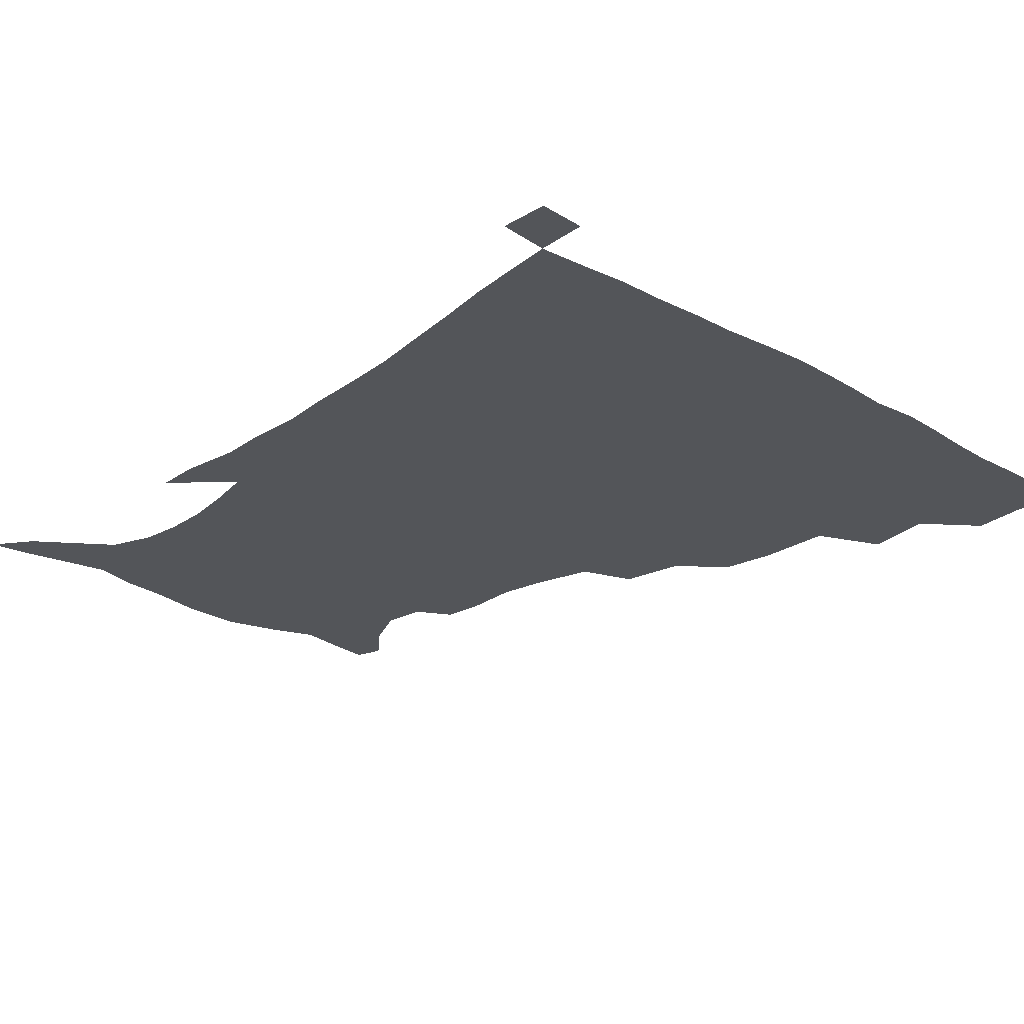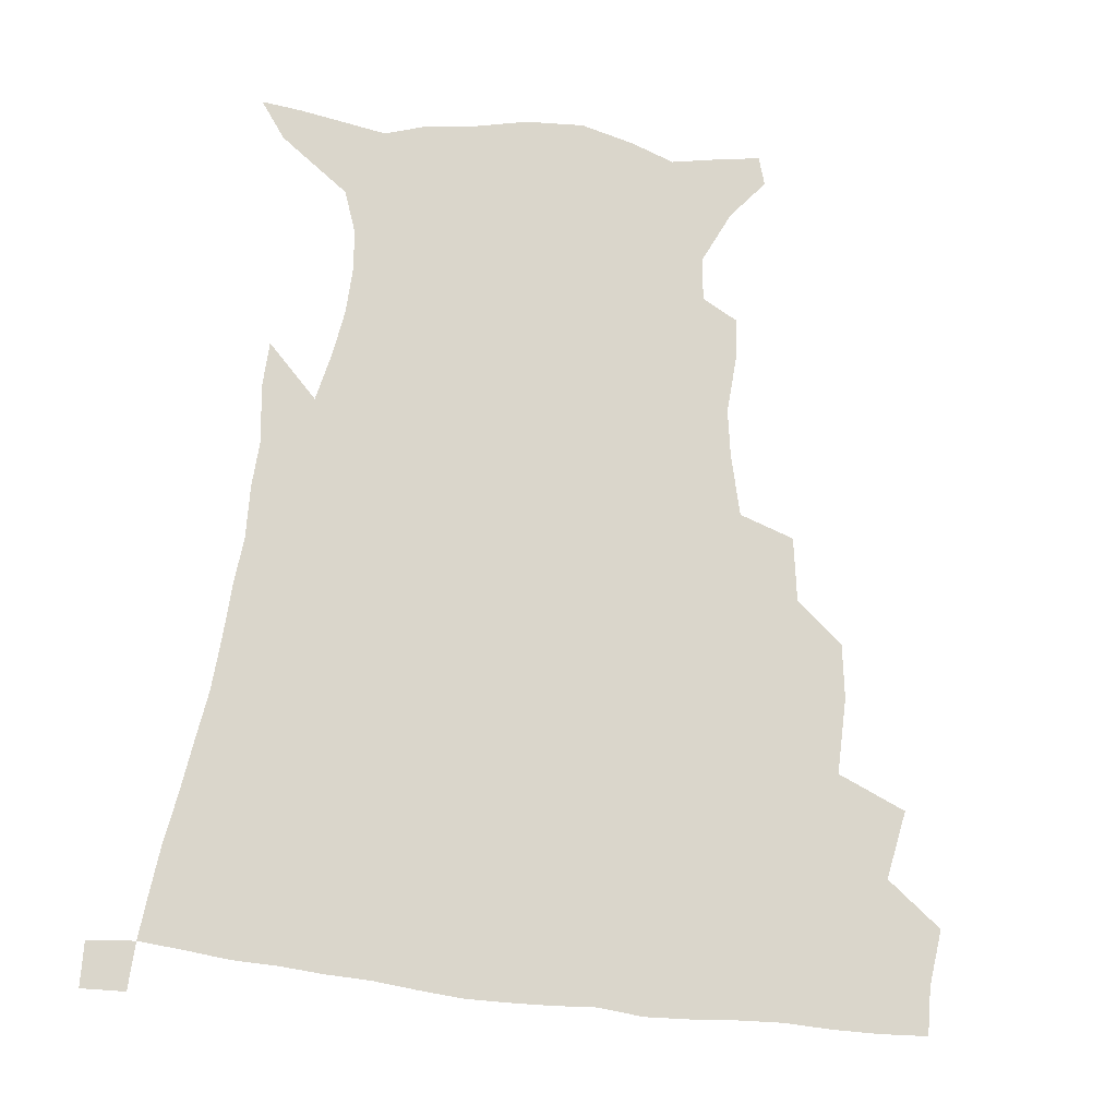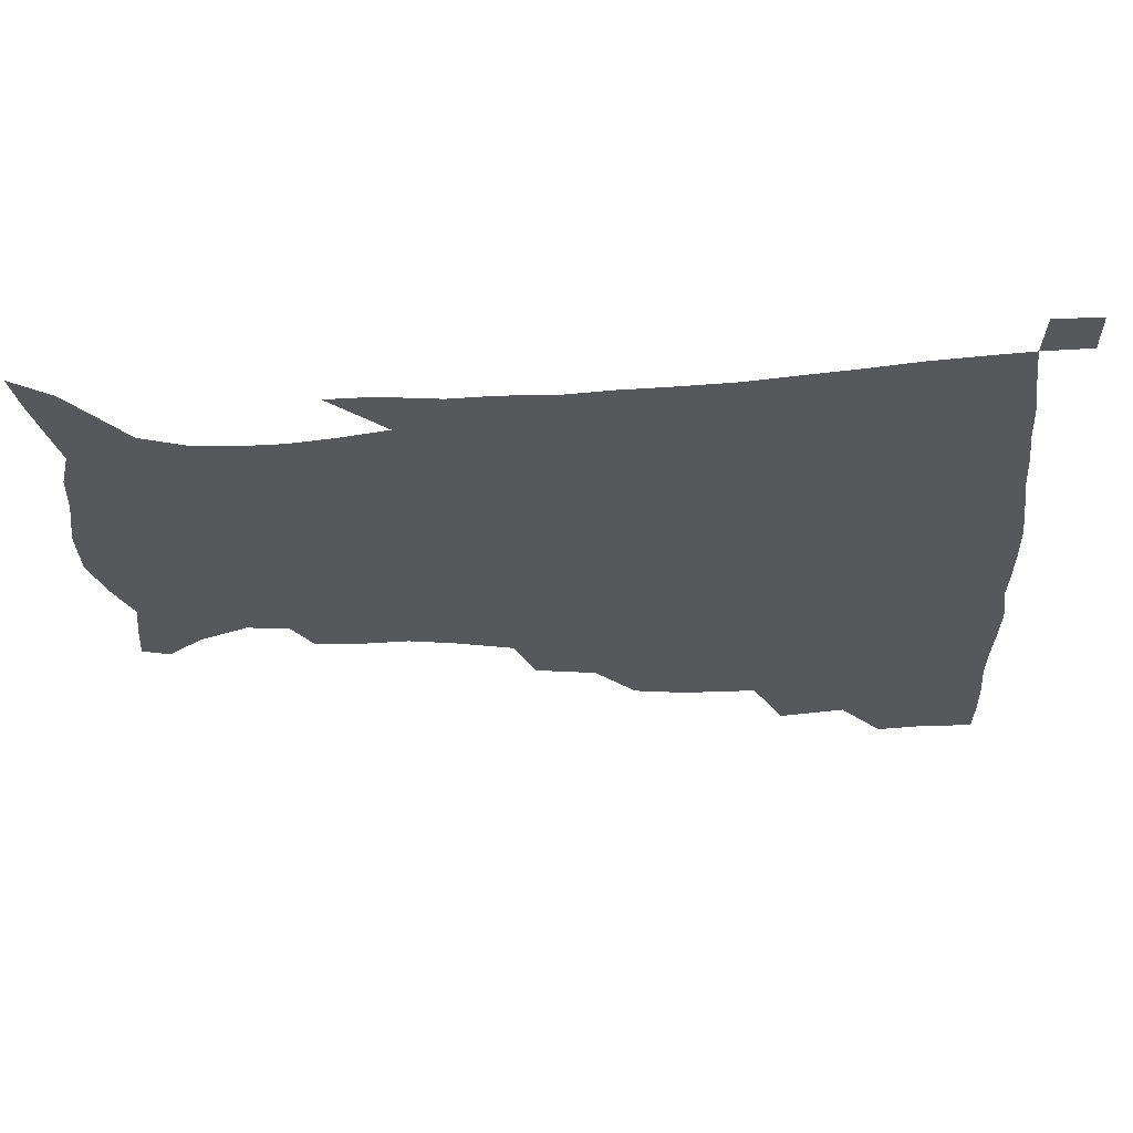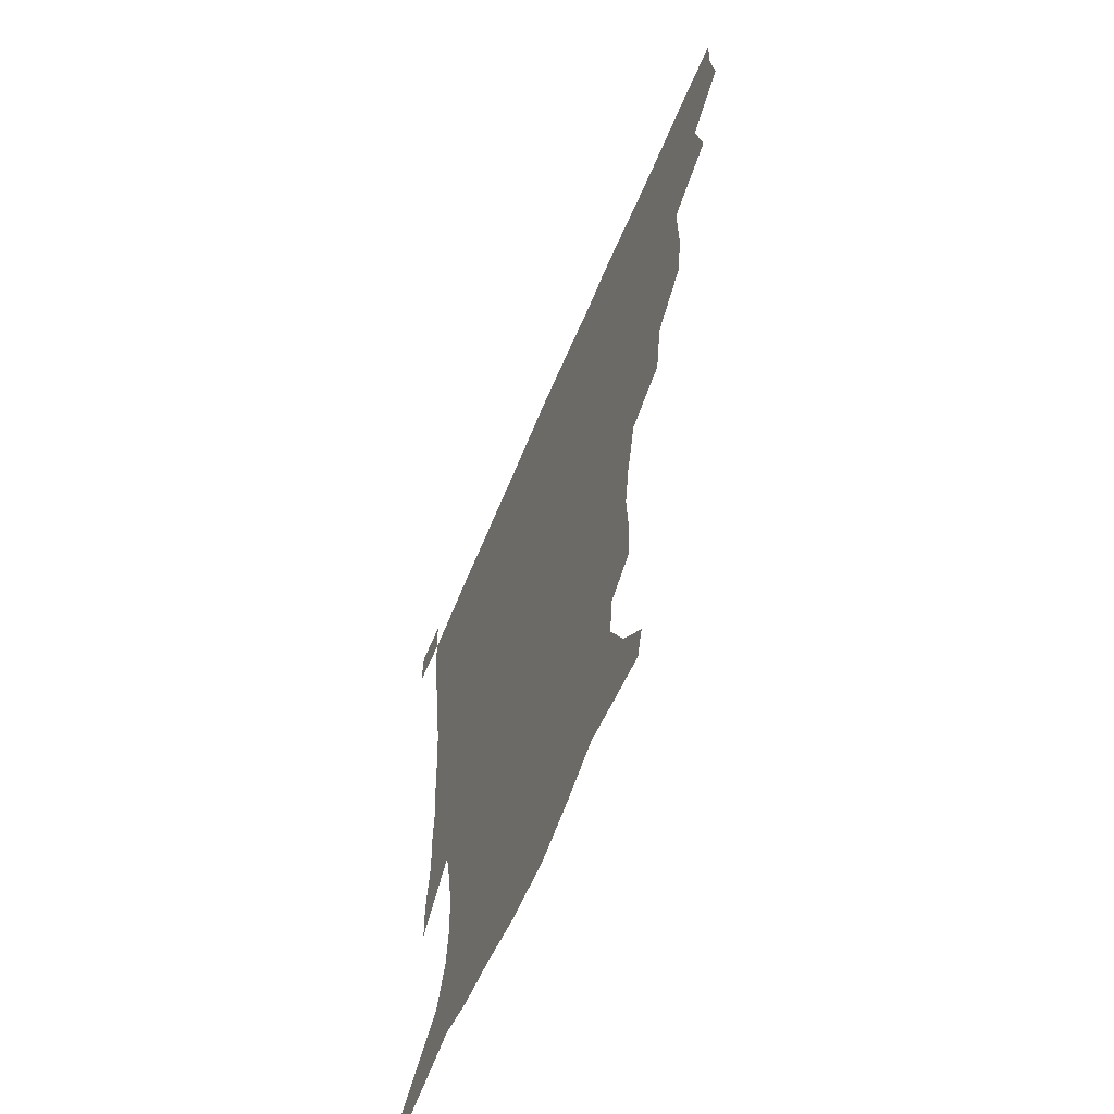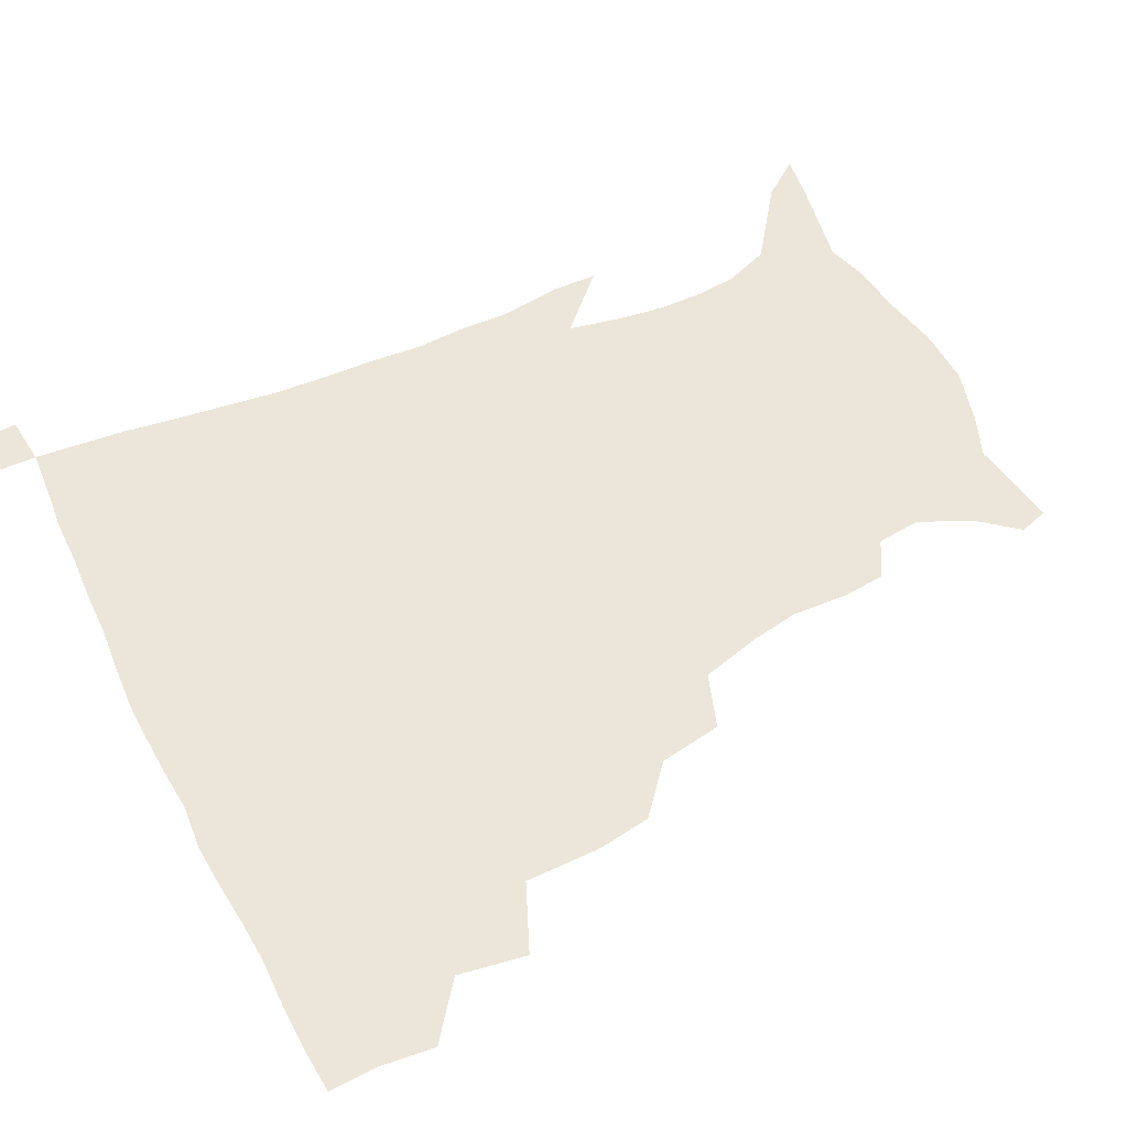
<metadata>
{"format":"obj","ext":"obj","renderer":"f3d","projection":"perspective","resolution":1024,"background":"white","views":[{"elev":-24.2,"azim":137.2,"up":"+Z"},{"elev":73.9,"azim":-173.4,"up":"+Z"},{"elev":-28.4,"azim":93.7,"up":"+Z"},{"elev":-63.3,"azim":-112.7,"up":"+Y"},{"elev":56.1,"azim":-116.4,"up":"+Z"}]}
</metadata>
<code>
v 435.2 401 0
v 437.3 419.4 0
v 436.7 435.1 0
v 449.5 364.2 0
v 453.4 386.9 0
v 452.9 403.7 0
v 452.7 419.8 0
v 451.9 436.1 0
v 474.5 311.3 0
v 471.8 329 0
v 472 354.4 0
v 470.8 373.1 0
v 470.4 389.9 0
v 468.9 405.2 0
v 467.9 420.7 0
v 467.1 436.5 0
v 493.7 276.5 0
v 490.3 297.6 0
v 489.1 320.6 0
v 487.8 339.9 0
v 487.9 360.7 0
v 486.8 376.5 0
v 485.5 391.3 0
v 484.3 406.1 0
v 483.5 421 0
v 482.9 436.2 0
v 520 200.7 0
v 518.8 214.9 0
v 519.8 234 0
v 517.2 249.7 0
v 512 270.1 0
v 507.1 289.5 0
v 507 314.7 0
v 505 331 0
v 503 346.1 0
v 502.3 362.9 0
v 501.4 377.9 0
v 500.2 392.3 0
v 499.1 406.8 0
v 498.3 421.5 0
v 497.7 437.1 0
v 515 148.7 0
v 525.7 161.9 0
v 533.6 179.2 0
v 532.1 194 0
v 532.5 214.8 0
v 531 229.8 0
v 529.6 246.7 0
v 526.4 263.8 0
v 523.1 280.7 0
v 520.4 297.5 0
v 519.9 319 0
v 518.4 333.7 0
v 517.7 350 0
v 516.5 364.1 0
v 516 378.9 0
v 514.6 393 0
v 513.8 407.4 0
v 513 421.8 0
v 512.3 438.5 0
v 517.9 139.2 0
v 529.8 153.1 0
v 539 169.1 0
v 542.8 186 0
v 542.5 203.2 0
v 543.7 225.3 0
v 542 240.3 0
v 539.8 254.2 0
v 537 268.2 0
v 534.9 286 0
v 534.2 305.2 0
v 533 321.2 0
v 532.3 336.5 0
v 531.9 351.9 0
v 531.1 365.7 0
v 530.9 379.9 0
v 529.6 393.6 0
v 528.6 408 0
v 527.6 423.3 0
v 526.6 439.4 0
v 531.3 141.1 0
v 544.9 158.3 0
v 552.8 178.4 0
v 553.5 193.1 0
v 553.8 209 0
v 554.1 231.4 0
v 552.9 245.4 0
v 551.5 261.8 0
v 549.1 274.3 0
v 547.8 291.1 0
v 547.3 308.7 0
v 546.5 323.8 0
v 546.3 338.8 0
v 545.8 352.9 0
v 545.6 367 0
v 544.8 380.2 0
v 544.2 393.9 0
v 544 407.8 0
v 543 422.4 0
v 541.8 438.1 0
v 547.9 144 0
v 560.2 163.7 0
v 563.6 179.8 0
v 564.3 196.2 0
v 565.6 216.2 0
v 564.8 231.9 0
v 563.8 248.6 0
v 562.7 263.4 0
v 561.3 278.5 0
v 560.7 295.1 0
v 560.5 311.2 0
v 559.6 323.7 0
v 559.7 340 0
v 559.8 354.2 0
v 559.5 367.4 0
v 558.7 380.4 0
v 558.8 394.2 0
v 558.4 408 0
v 557.4 422.5 0
v 555.9 439.2 0
v 562.9 138.4 0
v 573.2 164.8 0
v 575.9 184 0
v 576.1 197.1 0
v 576.2 217.9 0
v 576.4 233.4 0
v 575.2 248.4 0
v 574.6 263.8 0
v 573.6 277.8 0
v 573 294.1 0
v 573 311.4 0
v 573.5 327.3 0
v 573 339.9 0
v 573.2 354 0
v 573.6 367.8 0
v 573.3 380.7 0
v 573.6 394.4 0
v 573.2 407.8 0
v 571.5 423.5 0
v 569.9 439.9 0
v 580.7 133.7 0
v 586.3 164.6 0
v 587.4 184.4 0
v 588.1 204.1 0
v 587.9 219.6 0
v 587.8 237.4 0
v 587.3 250.9 0
v 586.7 268.2 0
v 586.9 282 0
v 586.1 296.8 0
v 586.1 313.4 0
v 586.3 327.8 0
v 586.7 341.3 0
v 587 355.7 0
v 587.2 367.6 0
v 588.1 381.7 0
v 587.8 394.7 0
v 587.3 407.9 0
v 585.7 423.9 0
v 583.9 440.3 0
v 600.4 134.5 0
v 599.8 163.4 0
v 599.5 184.1 0
v 599.5 200.6 0
v 599.6 217.8 0
v 599.1 235.2 0
v 598.9 251.9 0
v 599 265.4 0
v 598.5 283.7 0
v 598.8 297.2 0
v 598.8 313 0
v 599.4 325.7 0
v 599.7 341.4 0
v 600.2 354.5 0
v 601.3 369 0
v 601.8 382 0
v 601.9 395 0
v 601.2 409.2 0
v 600.1 424.1 0
v 598.5 439.4 0
v 619.5 138.5 0
v 614.5 160.3 0
v 611.3 182.9 0
v 610.5 200.2 0
v 610.8 218.2 0
v 610.5 235.7 0
v 610.7 249.7 0
v 611.1 266.1 0
v 610.9 280.9 0
v 611.1 296.6 0
v 611.3 311.6 0
v 612.3 328.3 0
v 612.8 340.9 0
v 613.5 353.7 0
v 614.4 368.7 0
v 615.2 381.9 0
v 615.9 395 0
v 616.7 408.5 0
v 615.9 422.7 0
v 614.1 438 0
v 636 140.6 0
v 627.5 161.6 0
v 624.5 177.7 0
v 621.6 197.2 0
v 621.1 218.8 0
v 621.6 235 0
v 622.5 248.6 0
v 622.6 266.3 0
v 623.8 277.9 0
v 623.5 293.8 0
v 623.9 308.5 0
v 624 327.4 0
v 625.3 341.3 0
v 626.6 353.5 0
v 627.7 367.3 0
v 628.8 380.8 0
v 629.8 394.5 0
v 631.1 408.2 0
v 630.6 422.3 0
v 629 437.8 0
v 649.6 144.8 0
v 640.8 160.4 0
v 634.5 179.7 0
v 632.8 194.6 0
v 632.1 212.8 0
v 632.7 229.6 0
v 634.6 243.1 0
v 634.6 261.4 0
v 635.1 276.9 0
v 635.4 292.1 0
v 636.1 307.4 0
v 637.2 321.7 0
v 637.6 338.6 0
v 639.4 351.5 0
v 640.7 365.8 0
v 642.1 381.1 0
v 643.5 393.8 0
v 644.7 408 0
v 645.4 421.6 0
v 644.5 436.9 0
v 665.6 141.9 0
v 654.4 158.1 0
v 646.8 175 0
v 643.7 189.7 0
v 642 208.7 0
v 643.4 223.1 0
v 645.5 238.4 0
v 646.5 256.3 0
v 646.6 273 0
v 647.7 287 0
v 647.7 304.3 0
v 649.4 317.8 0
v 649.9 334.4 0
v 651.9 348.7 0
v 653.8 362.8 0
v 655.2 378.8 0
v 657.1 393 0
v 658.5 407.1 0
v 659.6 421.1 0
v 659.4 436.7 0
v 680.3 139.3 0
v 668.9 154.5 0
v 660.2 168.5 0
v 654.8 183.3 0
v 653.5 197.5 0
v 653.9 212.7 0
v 656.3 228.9 0
v 659.9 245.8 0
v 660.4 262.1 0
v 660.1 279.4 0
v 660.2 296.3 0
v 661.3 311.8 0
v 664.1 324.8 0
v 664.2 344 0
v 666.1 359.9 0
v 667.7 377 0
v 670.8 390.5 0
v 672.5 405.8 0
v 673.9 420.4 0
v 675 435.3 0
v 694.1 137.6 0
v 684.8 150.4 0
v 678 227.4 0
v 678.4 243 0
v 676 263.4 0
v 676.7 279.1 0
v 676.1 297.5 0
v 677.6 313.3 0
v 678.3 331.7 0
v 679.6 350.4 0
v 682 367.8 0
v 684.5 386.1 0
v 687.1 402.6 0
v 688.8 418.8 0
v 690.2 434.2 0
v 690.7 450.4 0
v 706.6 435.7 0
v 706 451.1 0
f 5 6 1
f 1 6 2
f 6 7 2
f 2 7 3
f 7 8 3
f 11 12 4
f 4 12 5
f 12 13 5
f 5 13 6
f 13 14 6
f 6 14 7
f 14 15 7
f 7 15 8
f 15 16 8
f 18 19 9
f 9 19 10
f 19 20 10
f 10 20 11
f 20 21 11
f 11 21 12
f 21 22 12
f 12 22 13
f 22 23 13
f 13 23 14
f 23 24 14
f 14 24 15
f 24 25 15
f 15 25 16
f 25 26 16
f 31 32 17
f 17 32 18
f 32 33 18
f 18 33 19
f 33 34 19
f 19 34 20
f 34 35 20
f 20 35 21
f 35 36 21
f 21 36 22
f 36 37 22
f 22 37 23
f 37 38 23
f 23 38 24
f 38 39 24
f 24 39 25
f 39 40 25
f 25 40 26
f 40 41 26
f 45 46 27
f 27 46 28
f 46 47 28
f 28 47 29
f 47 48 29
f 29 48 30
f 48 49 30
f 30 49 31
f 49 50 31
f 31 50 32
f 50 51 32
f 32 51 33
f 51 52 33
f 33 52 34
f 52 53 34
f 34 53 35
f 53 54 35
f 35 54 36
f 54 55 36
f 36 55 37
f 55 56 37
f 37 56 38
f 56 57 38
f 38 57 39
f 57 58 39
f 39 58 40
f 58 59 40
f 40 59 41
f 59 60 41
f 61 62 42
f 42 62 43
f 62 63 43
f 43 63 44
f 63 64 44
f 44 64 45
f 64 65 45
f 45 65 46
f 65 66 46
f 46 66 47
f 66 67 47
f 47 67 48
f 67 68 48
f 48 68 49
f 68 69 49
f 49 69 50
f 69 70 50
f 50 70 51
f 70 71 51
f 51 71 52
f 71 72 52
f 52 72 53
f 72 73 53
f 53 73 54
f 73 74 54
f 54 74 55
f 74 75 55
f 55 75 56
f 75 76 56
f 56 76 57
f 76 77 57
f 57 77 58
f 77 78 58
f 58 78 59
f 78 79 59
f 59 79 60
f 79 80 60
f 61 81 62
f 81 82 62
f 62 82 63
f 82 83 63
f 63 83 64
f 83 84 64
f 64 84 65
f 84 85 65
f 65 85 66
f 85 86 66
f 66 86 67
f 86 87 67
f 67 87 68
f 87 88 68
f 68 88 69
f 88 89 69
f 69 89 70
f 89 90 70
f 70 90 71
f 90 91 71
f 71 91 72
f 91 92 72
f 72 92 73
f 92 93 73
f 73 93 74
f 93 94 74
f 74 94 75
f 94 95 75
f 75 95 76
f 95 96 76
f 76 96 77
f 96 97 77
f 77 97 78
f 97 98 78
f 78 98 79
f 98 99 79
f 79 99 80
f 99 100 80
f 81 101 82
f 101 102 82
f 82 102 83
f 102 103 83
f 83 103 84
f 103 104 84
f 84 104 85
f 104 105 85
f 85 105 86
f 105 106 86
f 86 106 87
f 106 107 87
f 87 107 88
f 107 108 88
f 88 108 89
f 108 109 89
f 89 109 90
f 109 110 90
f 90 110 91
f 110 111 91
f 91 111 92
f 111 112 92
f 92 112 93
f 112 113 93
f 93 113 94
f 113 114 94
f 94 114 95
f 114 115 95
f 95 115 96
f 115 116 96
f 96 116 97
f 116 117 97
f 97 117 98
f 117 118 98
f 98 118 99
f 118 119 99
f 99 119 100
f 119 120 100
f 101 121 102
f 121 122 102
f 102 122 103
f 122 123 103
f 103 123 104
f 123 124 104
f 104 124 105
f 124 125 105
f 105 125 106
f 125 126 106
f 106 126 107
f 126 127 107
f 107 127 108
f 127 128 108
f 108 128 109
f 128 129 109
f 109 129 110
f 129 130 110
f 110 130 111
f 130 131 111
f 111 131 112
f 131 132 112
f 112 132 113
f 132 133 113
f 113 133 114
f 133 134 114
f 114 134 115
f 134 135 115
f 115 135 116
f 135 136 116
f 116 136 117
f 136 137 117
f 117 137 118
f 137 138 118
f 118 138 119
f 138 139 119
f 119 139 120
f 139 140 120
f 121 141 122
f 141 142 122
f 122 142 123
f 142 143 123
f 123 143 124
f 143 144 124
f 124 144 125
f 144 145 125
f 125 145 126
f 145 146 126
f 126 146 127
f 146 147 127
f 127 147 128
f 147 148 128
f 128 148 129
f 148 149 129
f 129 149 130
f 149 150 130
f 130 150 131
f 150 151 131
f 131 151 132
f 151 152 132
f 132 152 133
f 152 153 133
f 133 153 134
f 153 154 134
f 134 154 135
f 154 155 135
f 135 155 136
f 155 156 136
f 136 156 137
f 156 157 137
f 137 157 138
f 157 158 138
f 138 158 139
f 158 159 139
f 139 159 140
f 159 160 140
f 141 161 142
f 161 162 142
f 142 162 143
f 162 163 143
f 143 163 144
f 163 164 144
f 144 164 145
f 164 165 145
f 145 165 146
f 165 166 146
f 146 166 147
f 166 167 147
f 147 167 148
f 167 168 148
f 148 168 149
f 168 169 149
f 149 169 150
f 169 170 150
f 150 170 151
f 170 171 151
f 151 171 152
f 171 172 152
f 152 172 153
f 172 173 153
f 153 173 154
f 173 174 154
f 154 174 155
f 174 175 155
f 155 175 156
f 175 176 156
f 156 176 157
f 176 177 157
f 157 177 158
f 177 178 158
f 158 178 159
f 178 179 159
f 159 179 160
f 179 180 160
f 161 181 162
f 181 182 162
f 162 182 163
f 182 183 163
f 163 183 164
f 183 184 164
f 164 184 165
f 184 185 165
f 165 185 166
f 185 186 166
f 166 186 167
f 186 187 167
f 167 187 168
f 187 188 168
f 168 188 169
f 188 189 169
f 169 189 170
f 189 190 170
f 170 190 171
f 190 191 171
f 171 191 172
f 191 192 172
f 172 192 173
f 192 193 173
f 173 193 174
f 193 194 174
f 174 194 175
f 194 195 175
f 175 195 176
f 195 196 176
f 176 196 177
f 196 197 177
f 177 197 178
f 197 198 178
f 178 198 179
f 198 199 179
f 179 199 180
f 199 200 180
f 181 201 182
f 201 202 182
f 182 202 183
f 202 203 183
f 183 203 184
f 203 204 184
f 184 204 185
f 204 205 185
f 185 205 186
f 205 206 186
f 186 206 187
f 206 207 187
f 187 207 188
f 207 208 188
f 188 208 189
f 208 209 189
f 189 209 190
f 209 210 190
f 190 210 191
f 210 211 191
f 191 211 192
f 211 212 192
f 192 212 193
f 212 213 193
f 193 213 194
f 213 214 194
f 194 214 195
f 214 215 195
f 195 215 196
f 215 216 196
f 196 216 197
f 216 217 197
f 197 217 198
f 217 218 198
f 198 218 199
f 218 219 199
f 199 219 200
f 219 220 200
f 201 221 202
f 221 222 202
f 202 222 203
f 222 223 203
f 203 223 204
f 223 224 204
f 204 224 205
f 224 225 205
f 205 225 206
f 225 226 206
f 206 226 207
f 226 227 207
f 207 227 208
f 227 228 208
f 208 228 209
f 228 229 209
f 209 229 210
f 229 230 210
f 210 230 211
f 230 231 211
f 211 231 212
f 231 232 212
f 212 232 213
f 232 233 213
f 213 233 214
f 233 234 214
f 214 234 215
f 234 235 215
f 215 235 216
f 235 236 216
f 216 236 217
f 236 237 217
f 217 237 218
f 237 238 218
f 218 238 219
f 238 239 219
f 219 239 220
f 239 240 220
f 221 241 222
f 241 242 222
f 222 242 223
f 242 243 223
f 223 243 224
f 243 244 224
f 224 244 225
f 244 245 225
f 225 245 226
f 245 246 226
f 226 246 227
f 246 247 227
f 227 247 228
f 247 248 228
f 228 248 229
f 248 249 229
f 229 249 230
f 249 250 230
f 230 250 231
f 250 251 231
f 231 251 232
f 251 252 232
f 232 252 233
f 252 253 233
f 233 253 234
f 253 254 234
f 234 254 235
f 254 255 235
f 235 255 236
f 255 256 236
f 236 256 237
f 256 257 237
f 237 257 238
f 257 258 238
f 238 258 239
f 258 259 239
f 239 259 240
f 259 260 240
f 241 261 242
f 261 262 242
f 242 262 243
f 262 263 243
f 243 263 244
f 263 264 244
f 244 264 245
f 264 265 245
f 245 265 246
f 265 266 246
f 246 266 247
f 266 267 247
f 247 267 248
f 267 268 248
f 248 268 249
f 268 269 249
f 249 269 250
f 269 270 250
f 250 270 251
f 270 271 251
f 251 271 252
f 271 272 252
f 252 272 253
f 272 273 253
f 253 273 254
f 273 274 254
f 254 274 255
f 274 275 255
f 255 275 256
f 275 276 256
f 256 276 257
f 276 277 257
f 257 277 258
f 277 278 258
f 258 278 259
f 278 279 259
f 259 279 260
f 279 280 260
f 261 281 262
f 281 282 262
f 262 282 263
f 268 283 269
f 283 284 269
f 269 284 270
f 284 285 270
f 270 285 271
f 285 286 271
f 271 286 272
f 286 287 272
f 272 287 273
f 287 288 273
f 273 288 274
f 288 289 274
f 274 289 275
f 289 290 275
f 275 290 276
f 290 291 276
f 276 291 277
f 291 292 277
f 277 292 278
f 292 293 278
f 278 293 279
f 293 294 279
f 279 294 280
f 294 295 280
f 295 297 296
f 297 298 296

</code>
